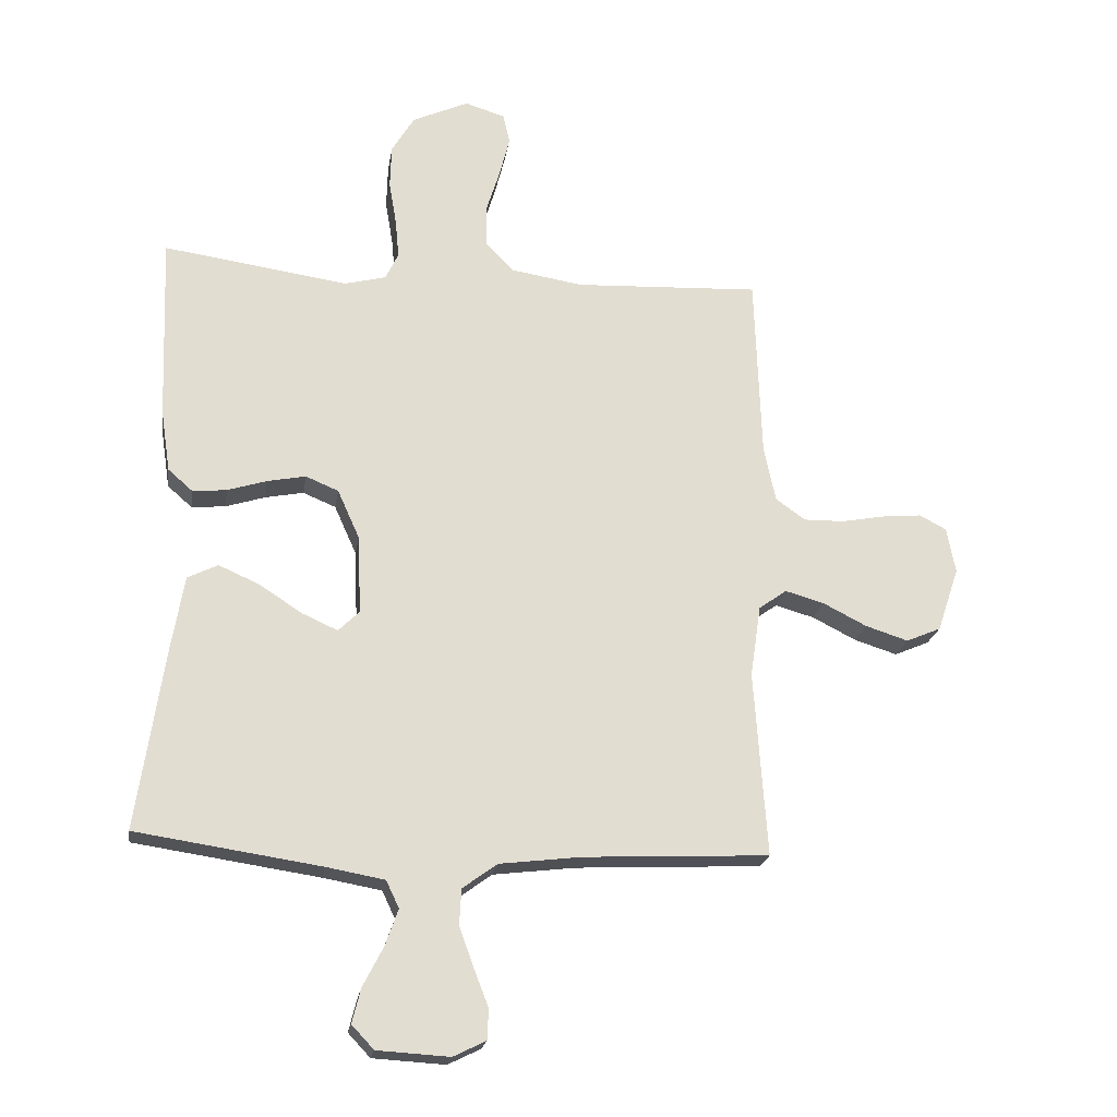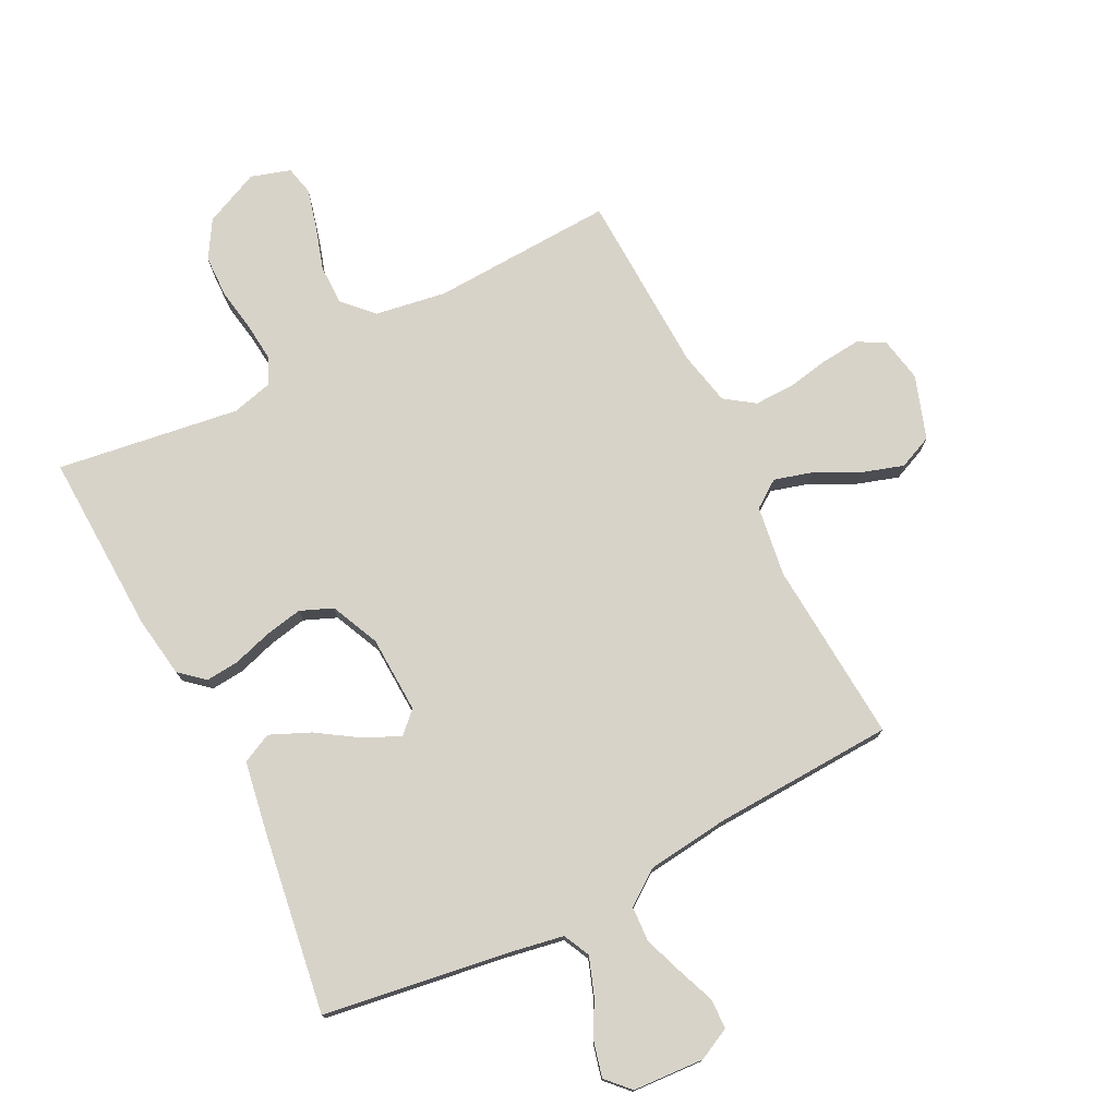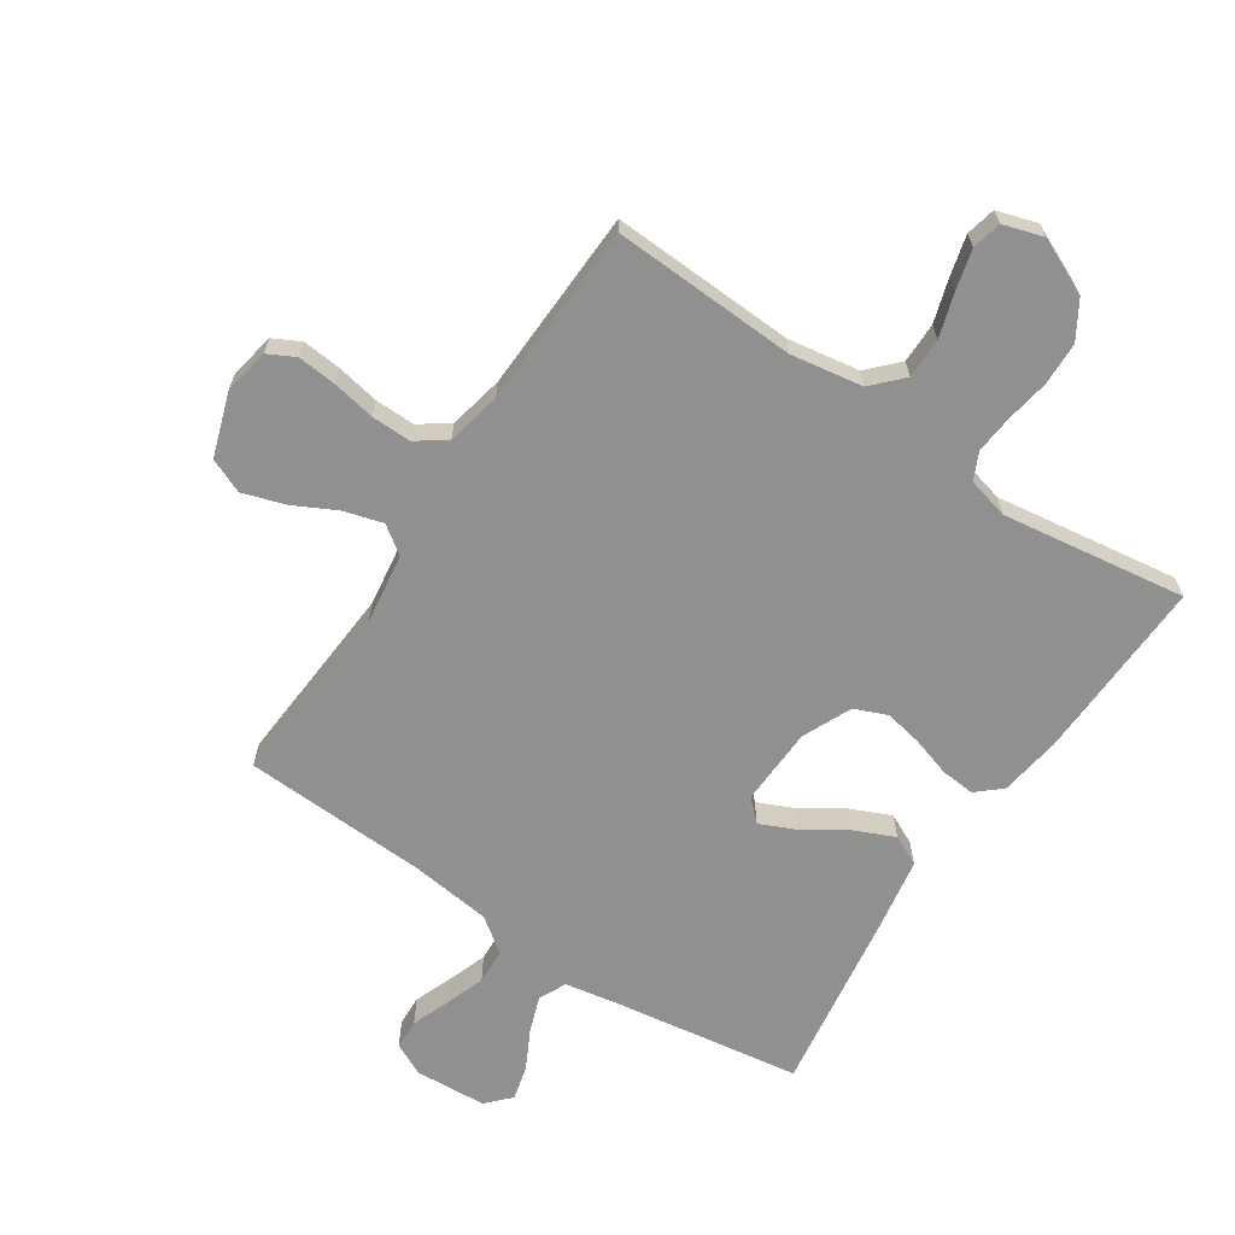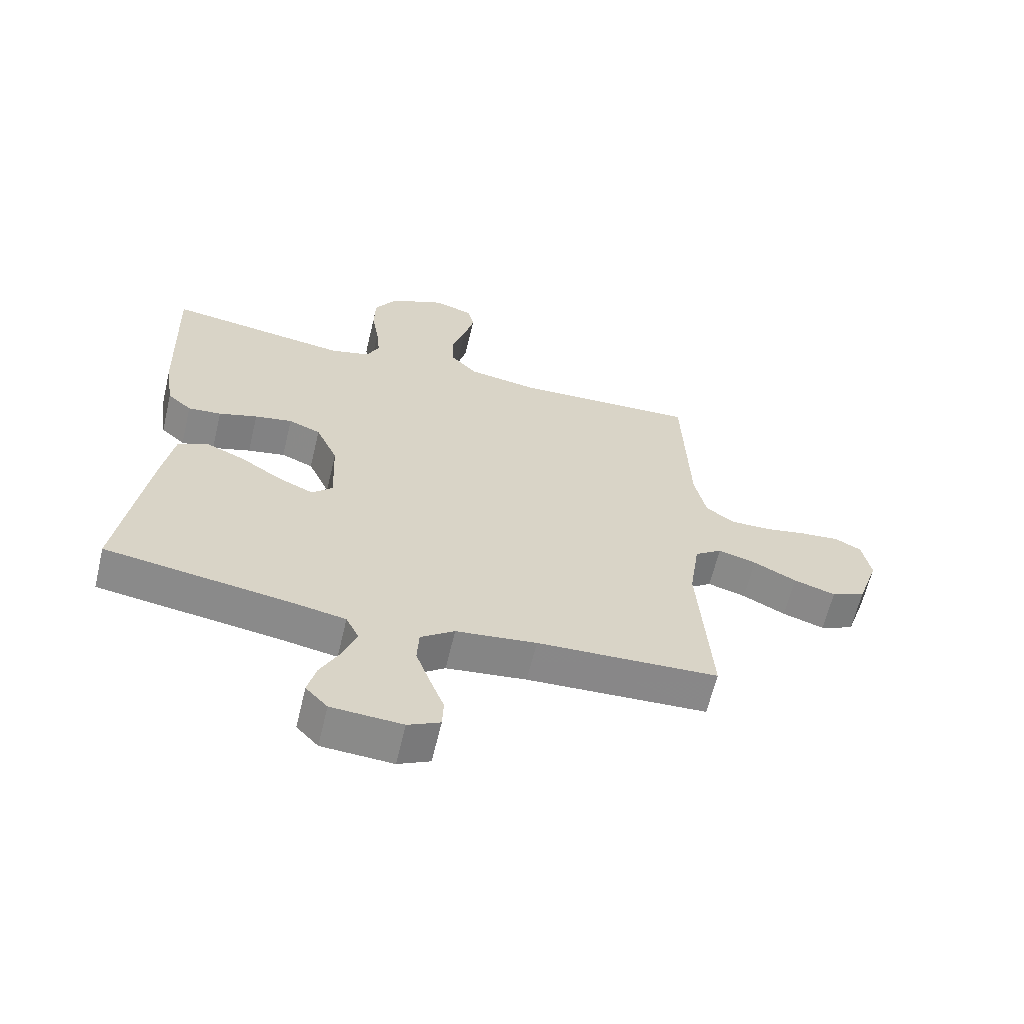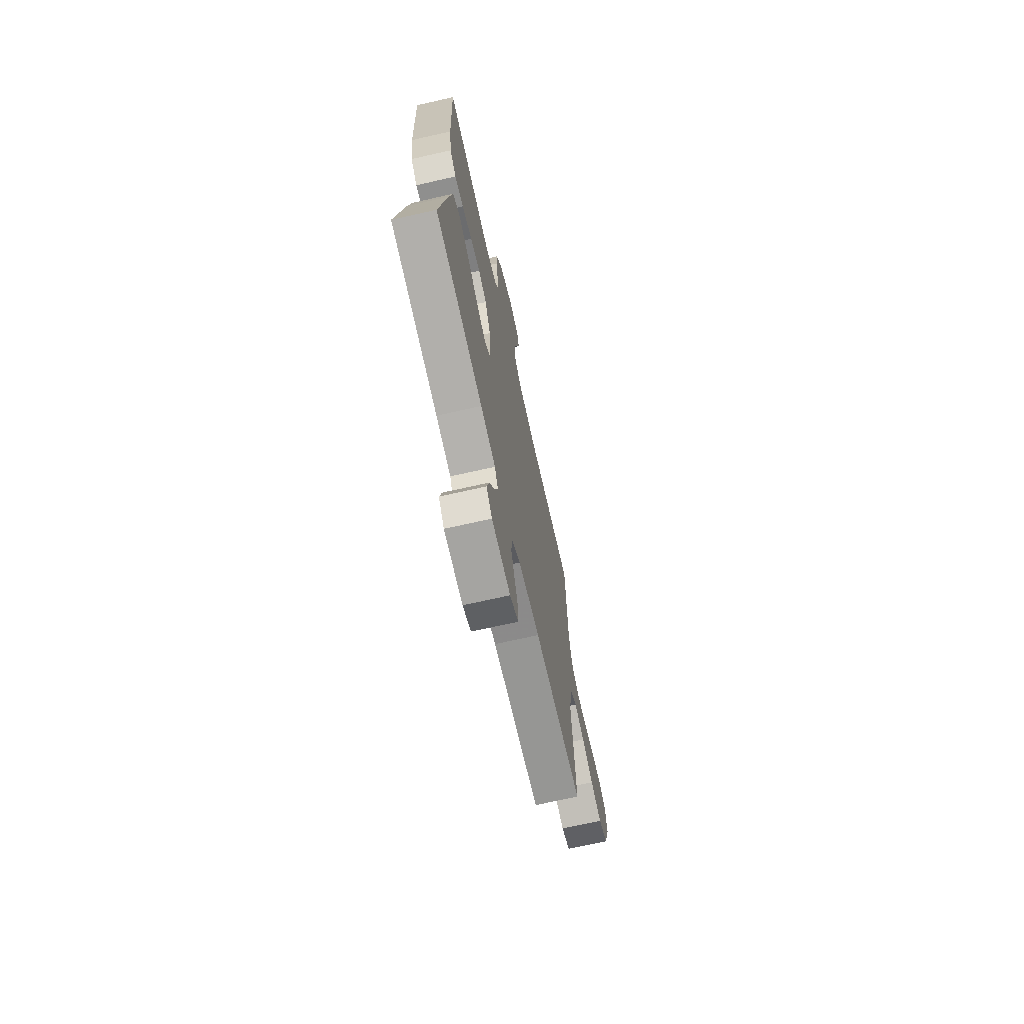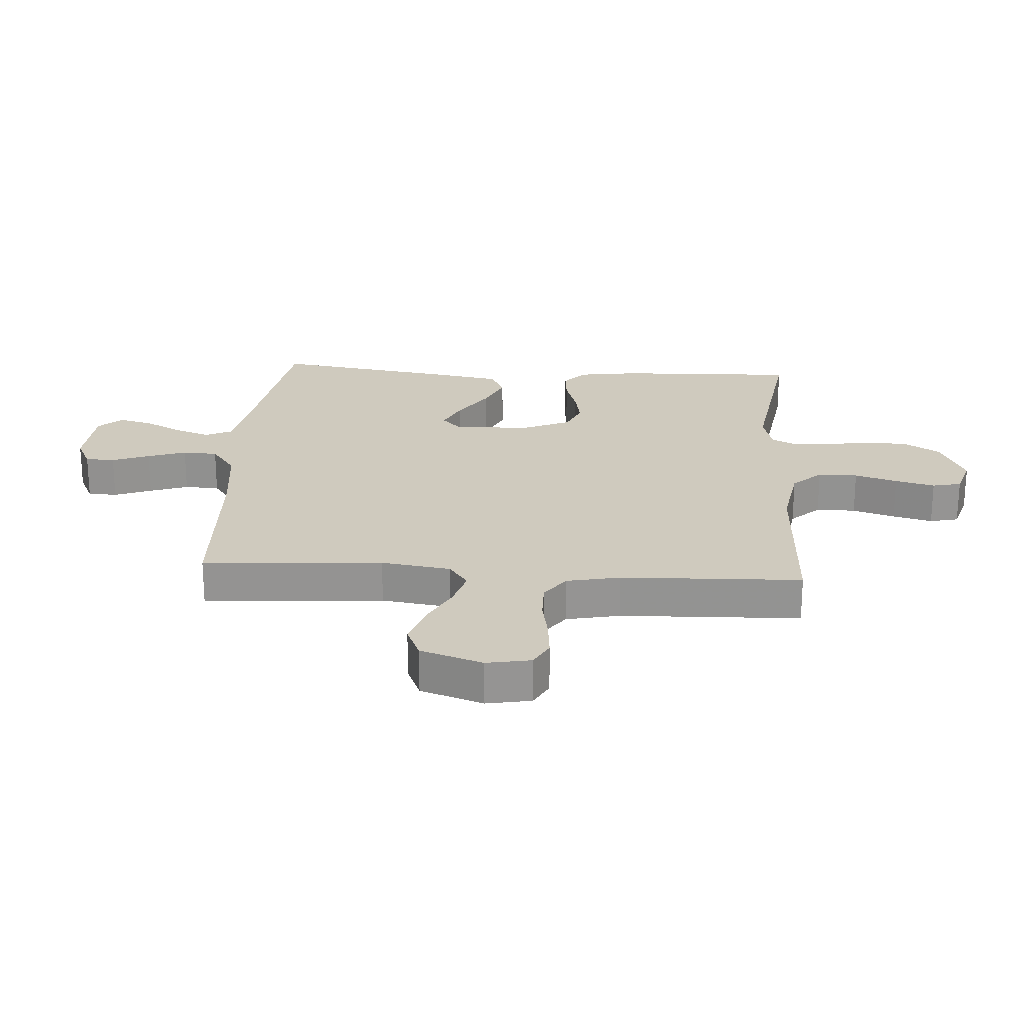
<metadata>
{"format":"obj","ext":"obj","renderer":"f3d","projection":"perspective","resolution":1024,"background":"white","views":[{"elev":-21.1,"azim":171.3,"up":"+Z"},{"elev":75.8,"azim":153.1,"up":"+Y"},{"elev":-65.8,"azim":-33.6,"up":"+Y"},{"elev":-63.0,"azim":166.6,"up":"+Z"},{"elev":-70.2,"azim":102.7,"up":"+Z"},{"elev":23.2,"azim":-86.1,"up":"+Y"}]}
</metadata>
<code>
v 0.5 0.07 -0.5
v 0.2 0.07 -0.545
v 0.106 0.07 -0.562
v 0.085 0.07 -0.606
v 0.106 0.07 -0.665
v 0.139 0.07 -0.729
v 0.153 0.07 -0.785
v 0.117 0.07 -0.823
v 0 0.07 -0.83
v -0.053 0.07 -0.804
v -0.055 0.07 -0.755
v -0.031 0.07 -0.693
v -0.008 0.07 -0.629
v -0.011 0.07 -0.571
v -0.067 0.07 -0.53
v -0.2 0.07 -0.514
v -0.5 0.07 -0.5
v -0.479 0.07 -0.2
v -0.496 0.07 -0.084
v -0.541 0.07 -0.052
v -0.604 0.07 -0.07
v -0.675 0.07 -0.106
v -0.744 0.07 -0.128
v -0.8 0.07 -0.104
v -0.835 0.07 0
v -0.821 0.07 0.074
v -0.777 0.07 0.097
v -0.713 0.07 0.091
v -0.643 0.07 0.078
v -0.578 0.07 0.077
v -0.53 0.07 0.111
v -0.511 0.07 0.2
v -0.5 0.07 0.5
v -0.2 0.07 0.486
v -0.083 0.07 0.505
v -0.037 0.07 0.553
v -0.037 0.07 0.619
v -0.059 0.07 0.69
v -0.076 0.07 0.756
v -0.065 0.07 0.804
v 0 0.07 0.824
v 0.091 0.07 0.783
v 0.128 0.07 0.722
v 0.13 0.07 0.652
v 0.118 0.07 0.581
v 0.112 0.07 0.518
v 0.133 0.07 0.474
v 0.2 0.07 0.457
v 0.5 0.07 0.5
v 0.489 0.07 0.2
v 0.474 0.07 0.1
v 0.434 0.07 0.065
v 0.379 0.07 0.07
v 0.315 0.07 0.09
v 0.253 0.07 0.102
v 0.2 0.07 0.08
v 0.164 0.07 0
v 0.159 0.07 -0.127
v 0.193 0.07 -0.16
v 0.251 0.07 -0.134
v 0.32 0.07 -0.089
v 0.386 0.07 -0.06
v 0.435 0.07 -0.084
v 0.455 0.07 -0.2
v 0.5 0 -0.5
v 0.2 0 -0.545
v 0.106 0 -0.562
v 0.085 0 -0.606
v 0.106 0 -0.665
v 0.139 0 -0.729
v 0.153 0 -0.785
v 0.117 0 -0.823
v 0 0 -0.83
v -0.053 0 -0.804
v -0.055 0 -0.755
v -0.031 0 -0.693
v -0.008 0 -0.629
v -0.011 0 -0.571
v -0.067 0 -0.53
v -0.2 0 -0.514
v -0.5 0 -0.5
v -0.479 0 -0.2
v -0.496 0 -0.084
v -0.541 0 -0.052
v -0.604 0 -0.07
v -0.675 0 -0.106
v -0.744 0 -0.128
v -0.8 0 -0.104
v -0.835 0 0
v -0.821 0 0.074
v -0.777 0 0.097
v -0.713 0 0.091
v -0.643 0 0.078
v -0.578 0 0.077
v -0.53 0 0.111
v -0.511 0 0.2
v -0.5 0 0.5
v -0.2 0 0.486
v -0.083 0 0.505
v -0.037 0 0.553
v -0.037 0 0.619
v -0.059 0 0.69
v -0.076 0 0.756
v -0.065 0 0.804
v 0 0 0.824
v 0.091 0 0.783
v 0.128 0 0.722
v 0.13 0 0.652
v 0.118 0 0.581
v 0.112 0 0.518
v 0.133 0 0.474
v 0.2 0 0.457
v 0.5 0 0.5
v 0.489 0 0.2
v 0.474 0 0.1
v 0.434 0 0.065
v 0.379 0 0.07
v 0.315 0 0.09
v 0.253 0 0.102
v 0.2 0 0.08
v 0.164 0 0
v 0.159 0 -0.127
v 0.193 0 -0.16
v 0.251 0 -0.134
v 0.32 0 -0.089
v 0.386 0 -0.06
v 0.435 0 -0.084
v 0.455 0 -0.2
f 64 1 2
f 63 64 2
f 62 63 2
f 61 62 2
f 60 61 2
f 59 60 2 3
f 58 59 3 4
f 57 58 4
f 52 53 54
f 51 52 54
f 50 51 54
f 49 50 54
f 48 49 54
f 47 48 54 55
f 46 47 55 56
f 43 44 45
f 42 43 45
f 41 42 45
f 40 41 45
f 39 40 45
f 38 39 45
f 37 38 45
f 36 37 45 46
f 46 56 57
f 36 46 57
f 35 36 57
f 32 33 34
f 35 57 4
f 34 35 4
f 32 34 4
f 31 32 4
f 27 28 29
f 26 27 29
f 25 26 29
f 24 25 29
f 23 24 29
f 22 23 29
f 21 22 29
f 20 21 29 30
f 16 17 18
f 15 16 18 19
f 14 15 19
f 10 11 12
f 9 10 12
f 8 9 12
f 7 8 12
f 6 7 12
f 5 6 12
f 5 12 13
f 4 5 13 14
f 19 20 30 31
f 4 14 19 31
f 66 65 128
f 66 128 127
f 66 127 126
f 66 126 125
f 66 125 124
f 67 66 124 123
f 68 67 123 122
f 68 122 121
f 118 117 116
f 118 116 115
f 118 115 114
f 118 114 113
f 118 113 112
f 119 118 112 111
f 120 119 111 110
f 109 108 107
f 109 107 106
f 109 106 105
f 109 105 104
f 109 104 103
f 109 103 102
f 109 102 101
f 110 109 101 100
f 121 120 110
f 121 110 100
f 121 100 99
f 98 97 96
f 68 121 99
f 68 99 98
f 68 98 96
f 68 96 95
f 93 92 91
f 93 91 90
f 93 90 89
f 93 89 88
f 93 88 87
f 93 87 86
f 93 86 85
f 94 93 85 84
f 82 81 80
f 83 82 80 79
f 83 79 78
f 76 75 74
f 76 74 73
f 76 73 72
f 76 72 71
f 76 71 70
f 76 70 69
f 77 76 69
f 78 77 69 68
f 95 94 84 83
f 95 83 78 68
f 1 65 66 2
f 2 66 67 3
f 3 67 68 4
f 4 68 69 5
f 5 69 70 6
f 6 70 71 7
f 7 71 72 8
f 8 72 73 9
f 9 73 74 10
f 10 74 75 11
f 11 75 76 12
f 12 76 77 13
f 13 77 78 14
f 14 78 79 15
f 15 79 80 16
f 16 80 81 17
f 17 81 82 18
f 18 82 83 19
f 19 83 84 20
f 20 84 85 21
f 21 85 86 22
f 22 86 87 23
f 23 87 88 24
f 24 88 89 25
f 25 89 90 26
f 26 90 91 27
f 27 91 92 28
f 28 92 93 29
f 29 93 94 30
f 30 94 95 31
f 31 95 96 32
f 32 96 97 33
f 33 97 98 34
f 34 98 99 35
f 35 99 100 36
f 36 100 101 37
f 37 101 102 38
f 38 102 103 39
f 39 103 104 40
f 40 104 105 41
f 41 105 106 42
f 42 106 107 43
f 43 107 108 44
f 44 108 109 45
f 45 109 110 46
f 46 110 111 47
f 47 111 112 48
f 48 112 113 49
f 49 113 114 50
f 50 114 115 51
f 51 115 116 52
f 52 116 117 53
f 53 117 118 54
f 54 118 119 55
f 55 119 120 56
f 56 120 121 57
f 57 121 122 58
f 58 122 123 59
f 59 123 124 60
f 60 124 125 61
f 61 125 126 62
f 62 126 127 63
f 63 127 128 64
f 64 128 65 1

</code>
